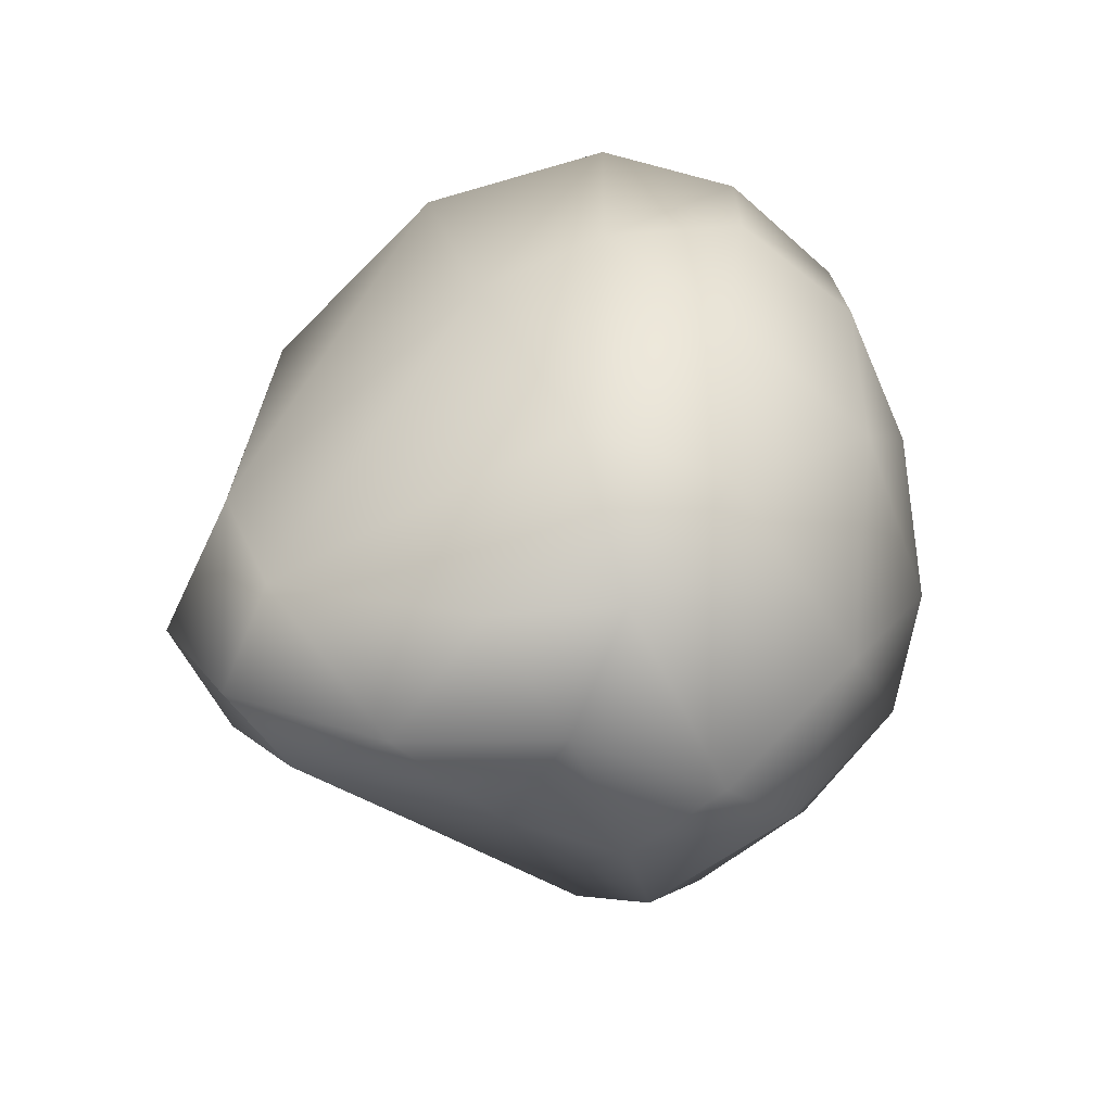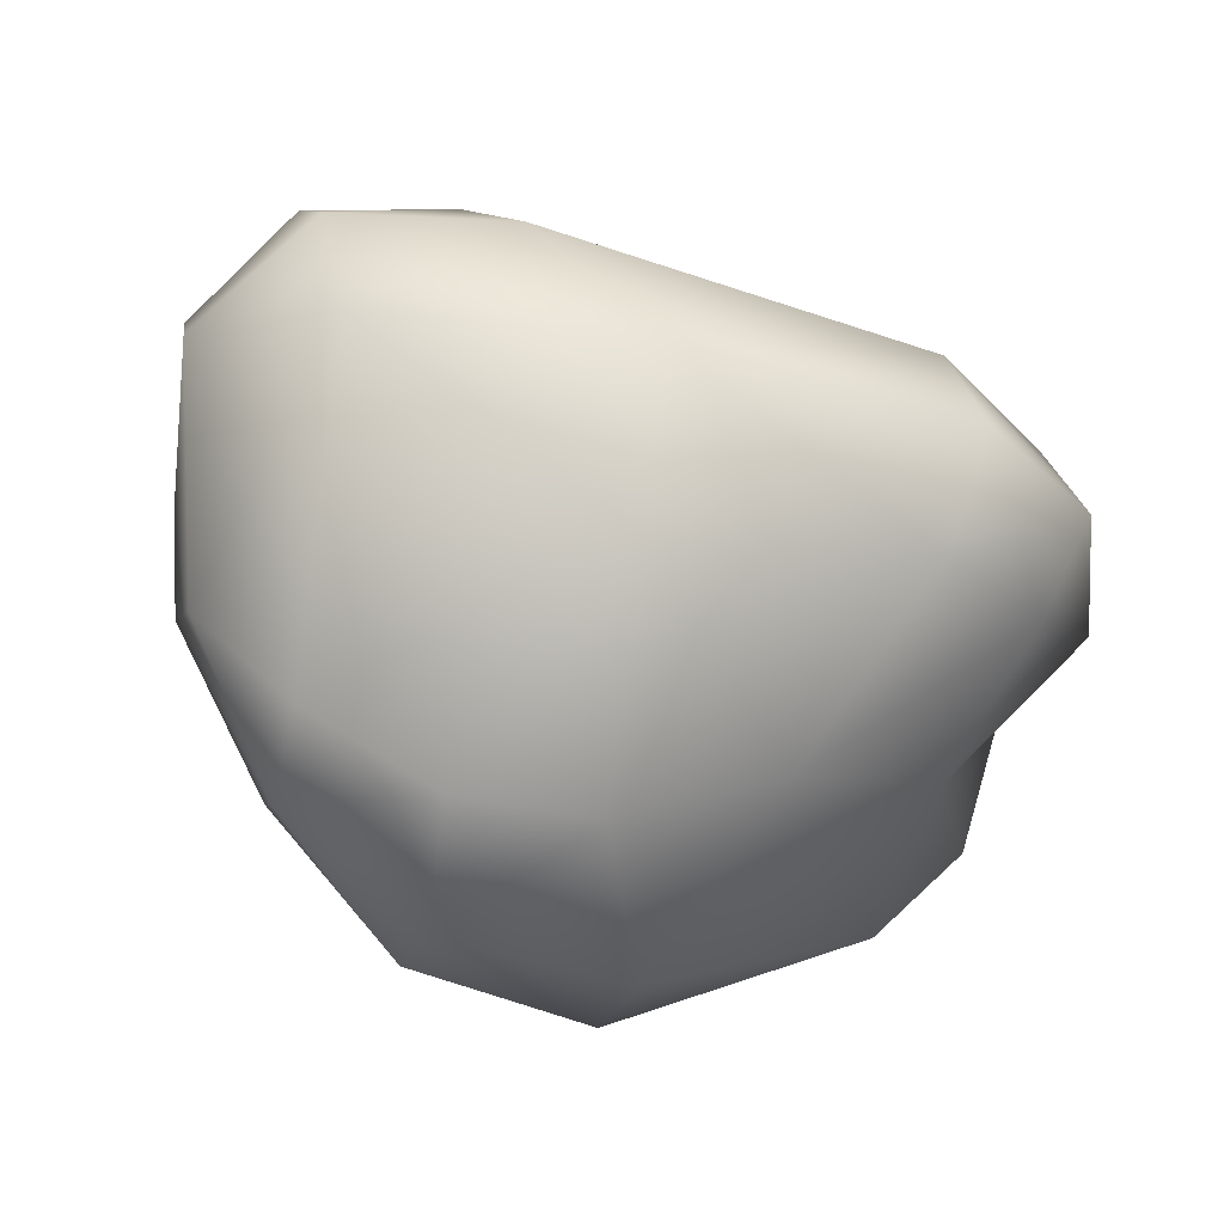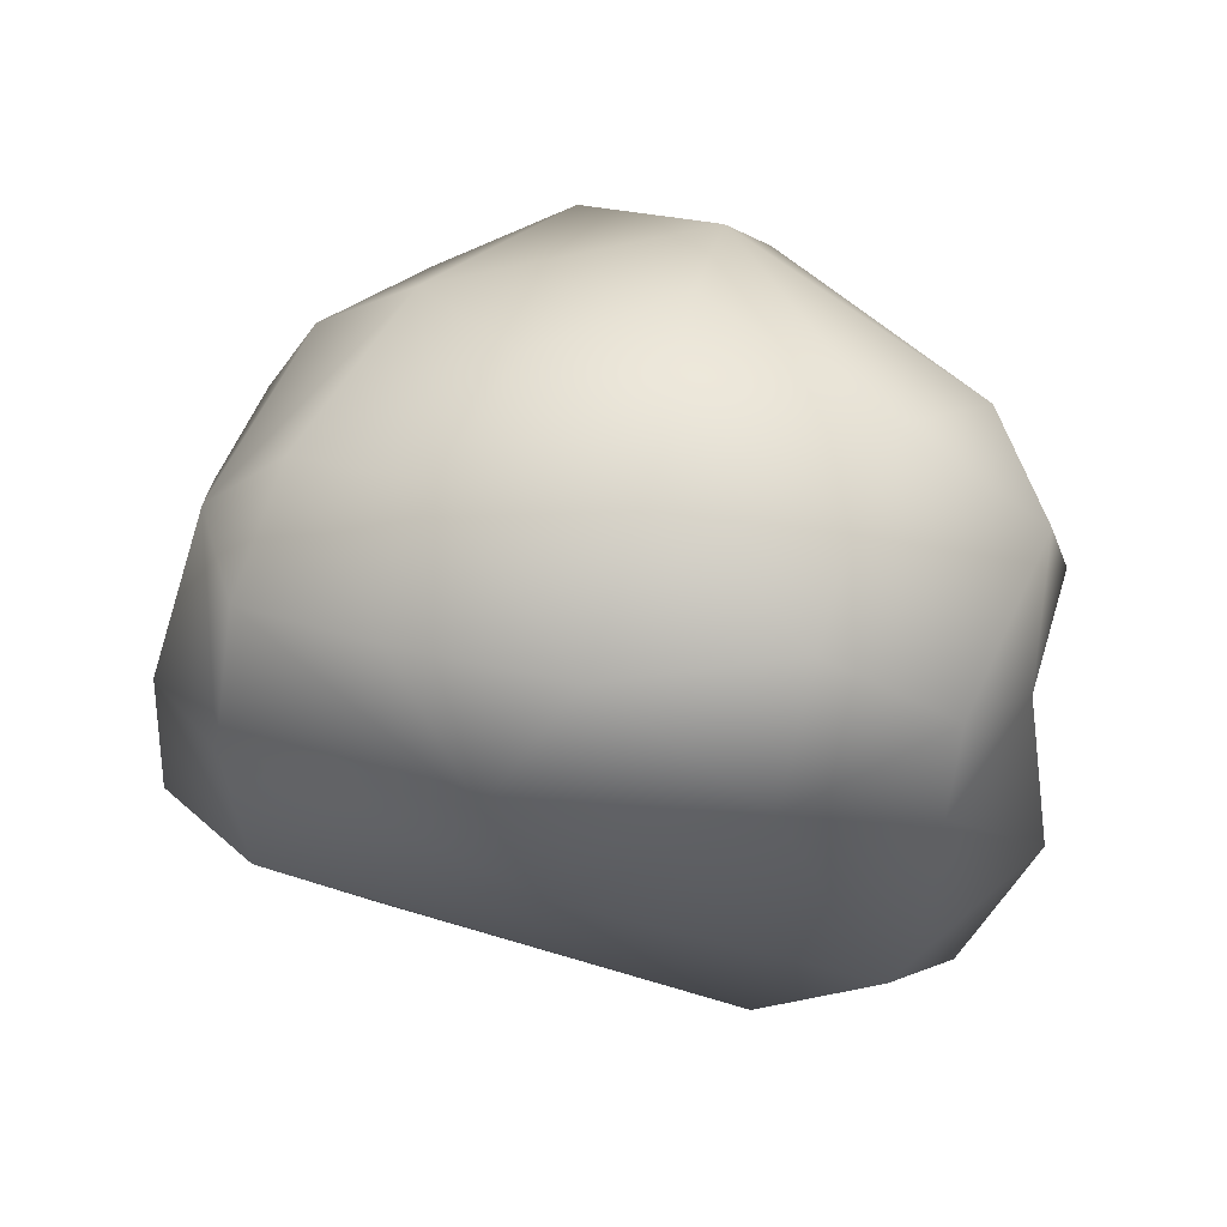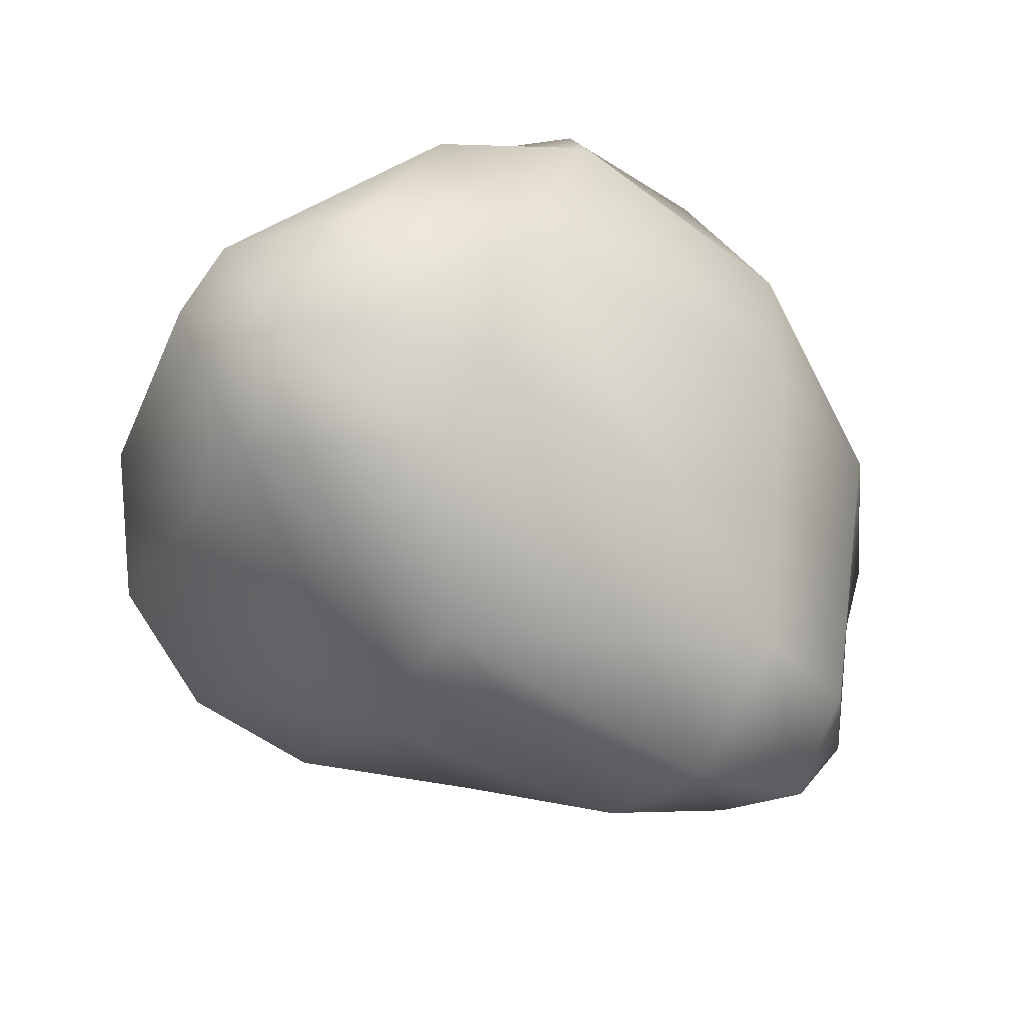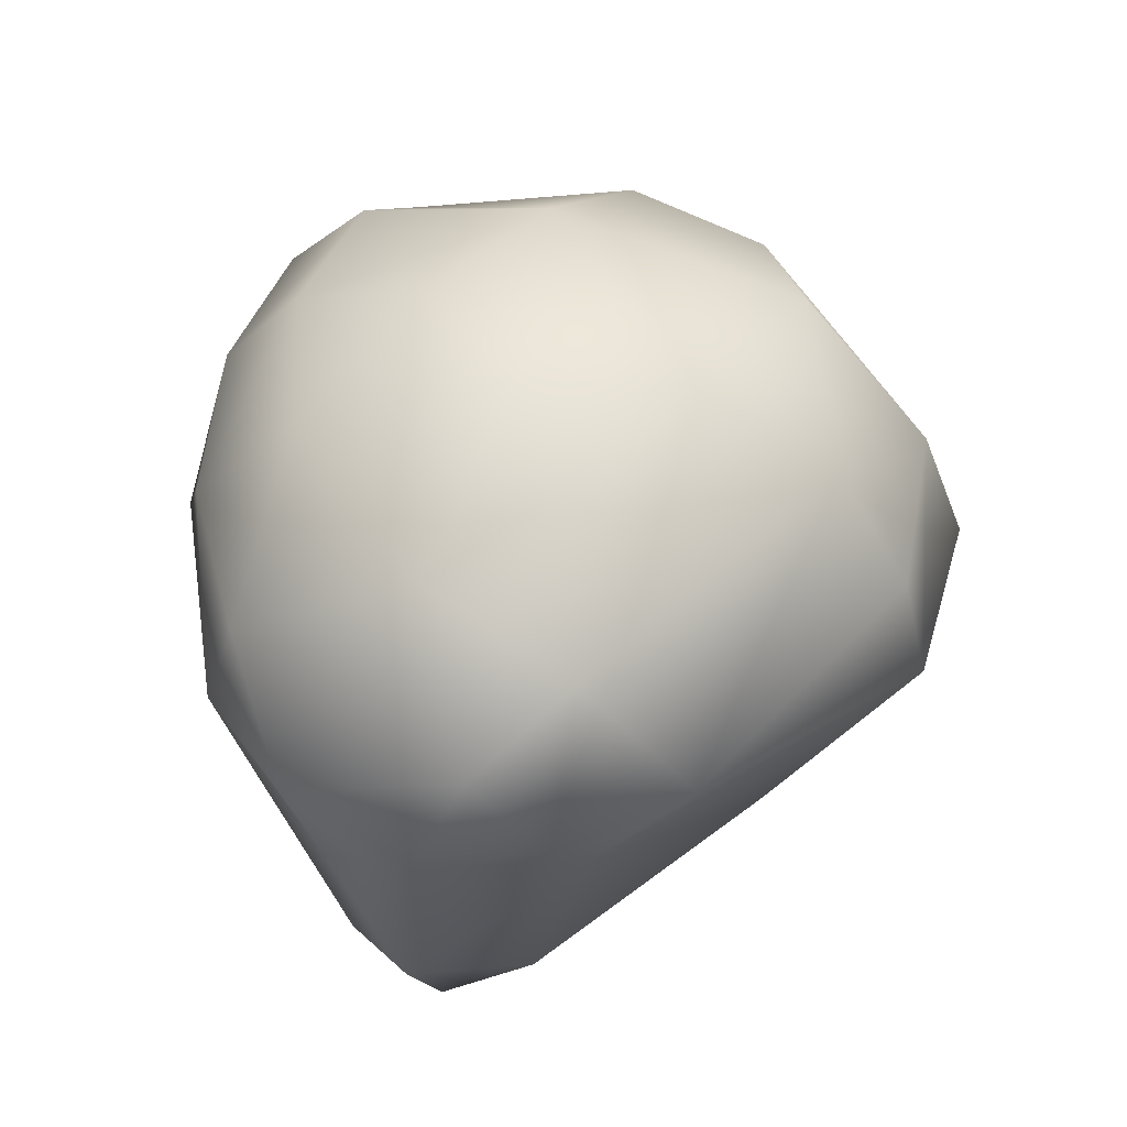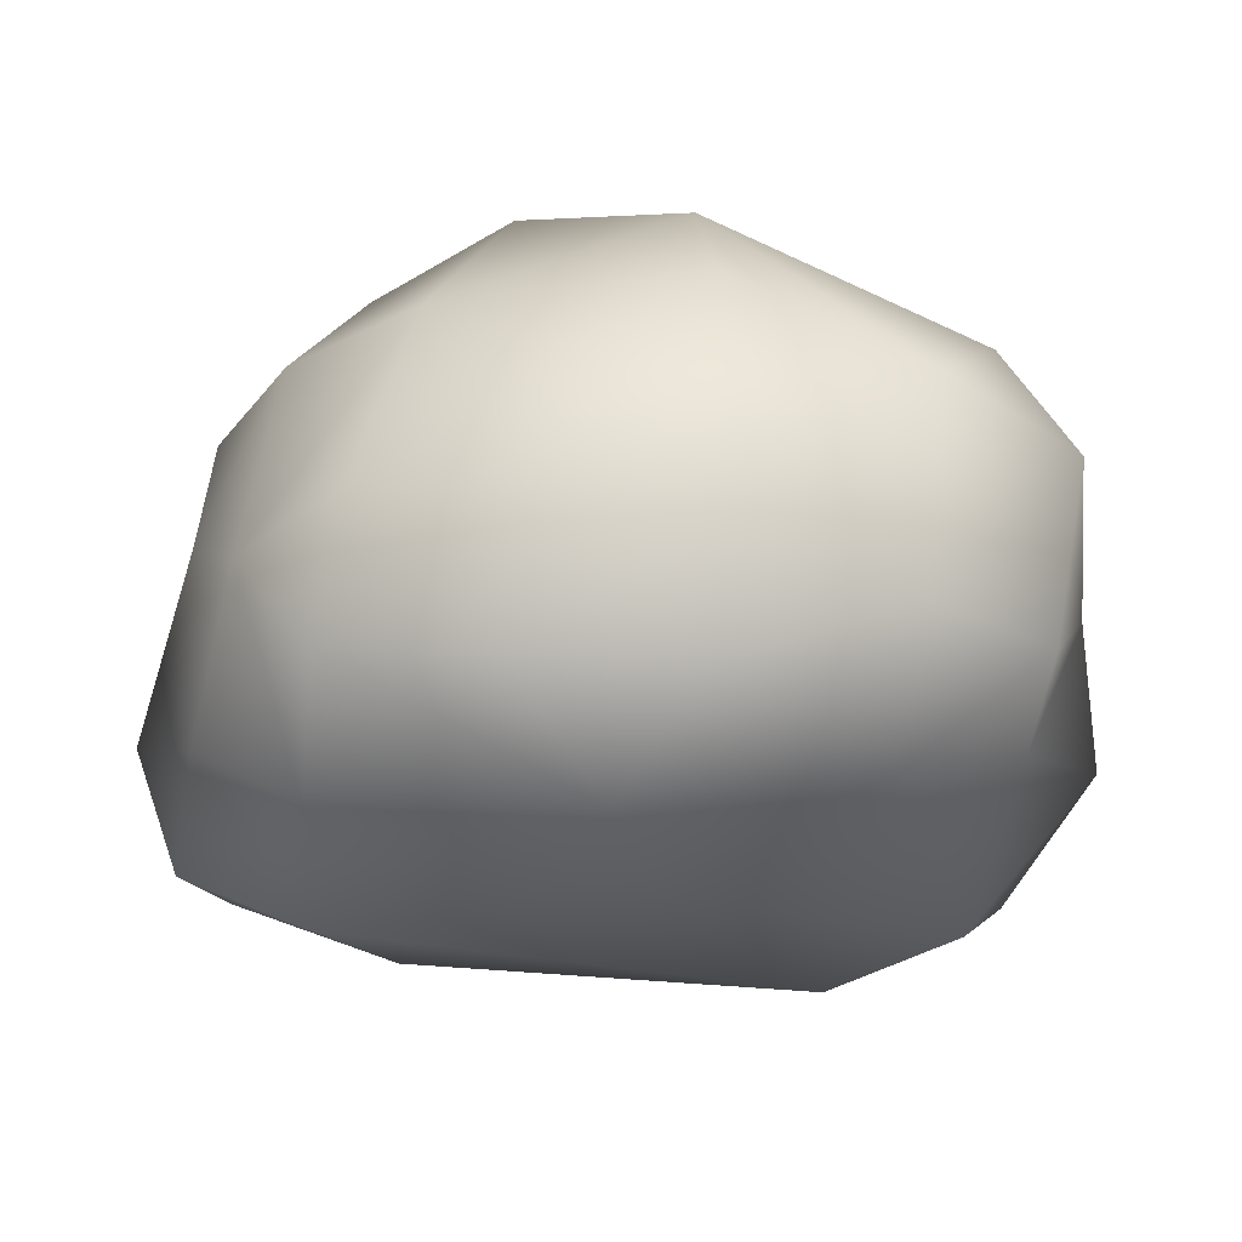
<metadata>
{"format":"obj","ext":"obj","renderer":"f3d","projection":"perspective","resolution":1024,"background":"white","views":[{"elev":23.1,"azim":-82.7,"up":"+Y"},{"elev":-37.6,"azim":162.5,"up":"+Y"},{"elev":35.0,"azim":-149.8,"up":"+Z"},{"elev":-65.3,"azim":144.7,"up":"+Z"},{"elev":52.6,"azim":-71.5,"up":"+Z"},{"elev":31.9,"azim":-165.7,"up":"+Z"}]}
</metadata>
<code>
g aGenericFoodLump(Clone)
v 0.1512 0.001699 -0.0186
v 0.1334 0.04112 0.02041
v 0.1597 0.04286 -0.0606
v 0.1409 -0.001998 0.03257
v 0.146 -0.05457 -0.04239
v 0.1111 -0.09903 -0.01402
v 0.1615 0.02085 -0.07923
v 0.1116 0.1063 -0.01127
v 0.1005 0.08762 0.04734
v 0.06541 0.1342 -0.003297
v 0.06374 0.1234 0.04443
v -0.02624 0.1294 0.00726
v 0.007886 0.1249 0.0509
v -0.05096 0.1114 0.04998
v -0.1022 0.09007 0.008521
v -0.1049 0.07551 0.05683
v -0.1401 0.0468 0.02779
v -0.05048 0.07204 0.09757
v 0.008504 0.09539 0.08938
v 0.007109 0.04995 0.1095
v 0.06218 0.09293 0.0803
v 0.06003 0.02381 0.1052
v 0.1107 0.009542 0.07088
v -0.09661 0.01247 0.09706
v -0.0267 0.005309 0.1185
v -0.1378 -0.01533 0.05929
v -0.1056 -0.04112 0.07914
v 0.09984 -0.04217 0.07052
v 0.05769 -0.06774 0.09325
v -0.00727 -0.04929 0.1112
v -0.0009985 -0.09535 0.08083
v -0.008464 -0.1236 0.04277
v 0.05762 -0.1143 0.03976
v -0.1009 -0.07947 0.03235
v -0.007433 -0.134 -0.003096
v -0.1343 -0.04236 0.02797
v 0.06068 -0.1311 -0.007665
v -0.1401 0.0468 0.02779
v -0.1378 -0.01533 0.05929
v -0.1434 0.002087 0.01063
v -0.1343 -0.04236 0.02797
v -0.1084 -0.04723 -0.01508
v -0.1009 -0.07947 0.03235
v -0.1528 0.002499 -0.04444
v -0.1331 0.03808 -0.01673
v -0.007433 -0.134 -0.003096
v -0.03732 -0.08871 -0.06175
v 0.02128 -0.1164 -0.06142
v 0.06068 -0.1311 -0.007665
v 0.0698 -0.1172 -0.06203
v 0.02712 -0.05724 -0.1195
v 0.1111 -0.09903 -0.01402
v 0.1153 -0.09384 -0.06031
v 0.146 -0.05457 -0.04239
v 0.1207 0.005755 -0.1202
v 0.1615 0.02085 -0.07923
v -0.1146 -0.02866 -0.08527
v -0.06819 -0.03918 -0.1166
v -0.1259 0.002106 -0.1037
v -0.1183 0.03823 -0.08948
v 0.03056 -0.001437 -0.1437
v -0.07744 0.0006533 -0.1352
v 0.06778 0.0526 -0.1259
v 0.1292 0.04583 -0.1176
v -0.07555 0.0486 -0.1126
v 0.07522 0.1105 -0.06956
v -0.03999 0.1132 -0.03347
v 0.1597 0.04286 -0.0606
v 0.1296 0.08682 -0.07602
v 0.1116 0.1063 -0.01127
v 0.06541 0.1342 -0.003297
v -0.02624 0.1294 0.00726
v -0.1022 0.09007 0.008521
g aGenericFoodLump(Clone)_0
f 3 2 1
f 2 4 1
f 4 5 1
f 5 4 6
f 5 7 1
f 7 3 1
f 3 8 2
f 8 9 2
f 8 10 9
f 10 11 9
f 10 12 11
f 12 13 11
f 14 13 12
f 12 15 14
f 15 16 14
f 16 15 17
f 18 14 16
f 14 18 19
f 13 14 19
f 20 19 18
f 21 9 11
f 13 19 21
f 11 13 21
f 19 20 22
f 21 19 22
f 9 21 22
f 23 9 22
f 2 9 23
f 4 2 23
f 24 18 16
f 25 18 24
f 25 22 20
f 18 25 20
f 16 17 26
f 24 16 26
f 27 24 26
f 23 22 28
f 28 4 23
f 22 29 28
f 22 25 30
f 29 22 30
f 24 27 30
f 25 24 30
f 27 31 30
f 31 29 30
f 29 31 32
f 33 29 32
f 28 29 33
f 6 4 28
f 6 28 33
f 31 27 34
f 32 31 34
f 34 35 32
f 33 32 35
f 27 26 36
f 34 27 36
f 37 33 35
f 33 37 6
f 40 39 38
f 40 41 39
f 40 42 41
f 42 43 41
f 40 44 42
f 40 45 44
f 40 38 45
f 46 43 42
f 47 46 42
f 47 48 46
f 49 46 48
f 50 49 48
f 51 50 48
f 48 47 51
f 52 49 50
f 53 52 50
f 53 50 51
f 52 53 54
f 55 53 51
f 53 55 54
f 56 54 55
f 57 47 42
f 42 44 57
f 58 47 57
f 47 58 51
f 44 59 57
f 60 59 44
f 51 58 61
f 51 61 55
f 58 62 61
f 57 59 62
f 58 57 62
f 55 61 63
f 64 55 63
f 64 56 55
f 61 62 65
f 63 61 65
f 59 60 65
f 62 59 65
f 65 66 63
f 64 63 66
f 60 67 65
f 67 66 65
f 56 64 68
f 64 69 68
f 69 64 66
f 69 66 70
f 70 68 69
f 66 71 70
f 66 67 71
f 67 72 71
f 67 60 73
f 72 67 73
f 60 45 73
f 45 60 44
f 45 38 73

</code>
